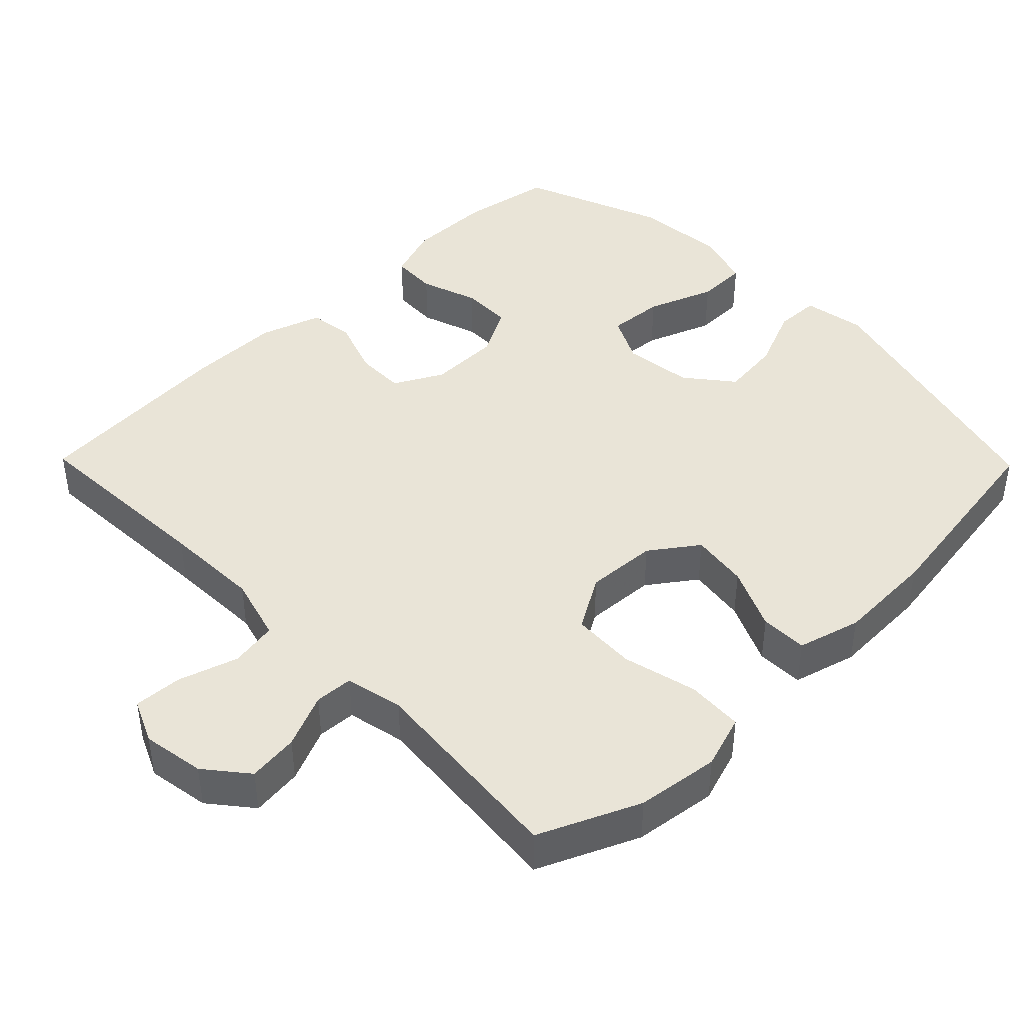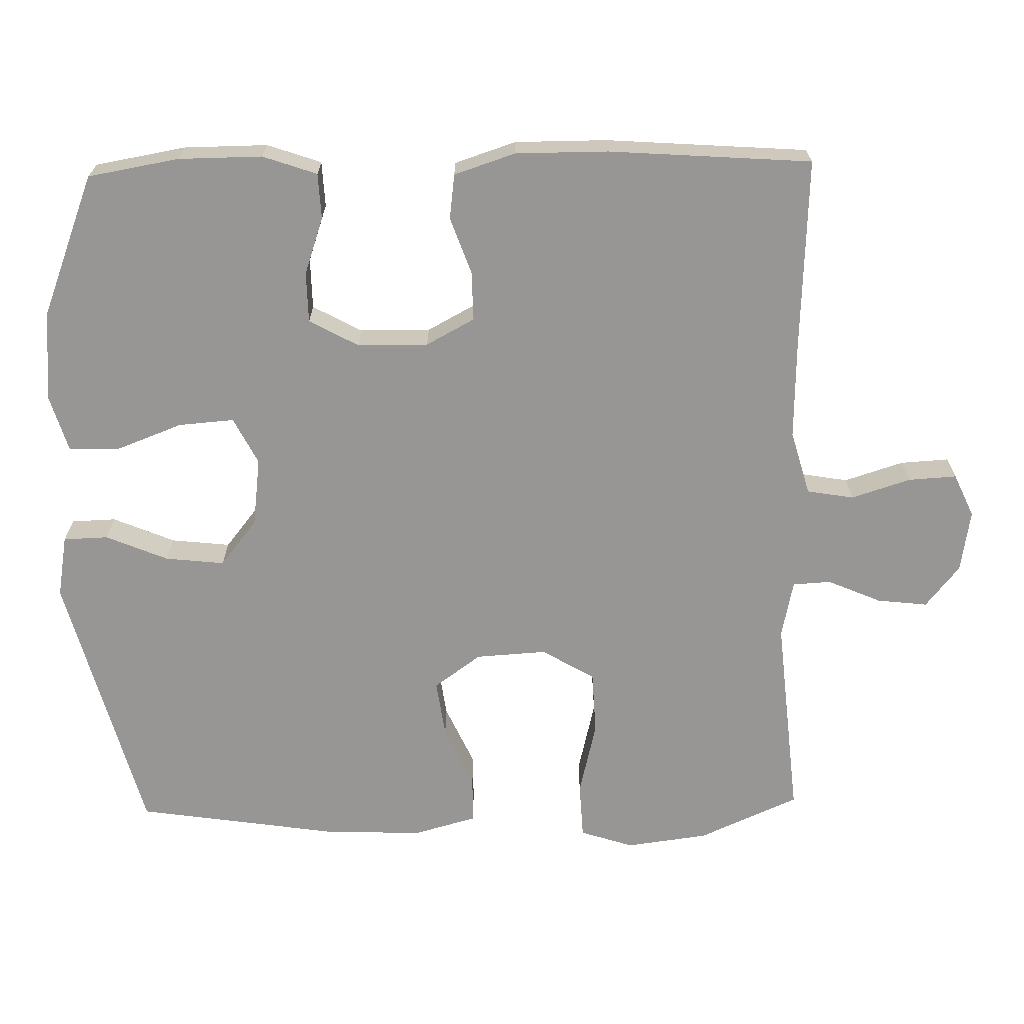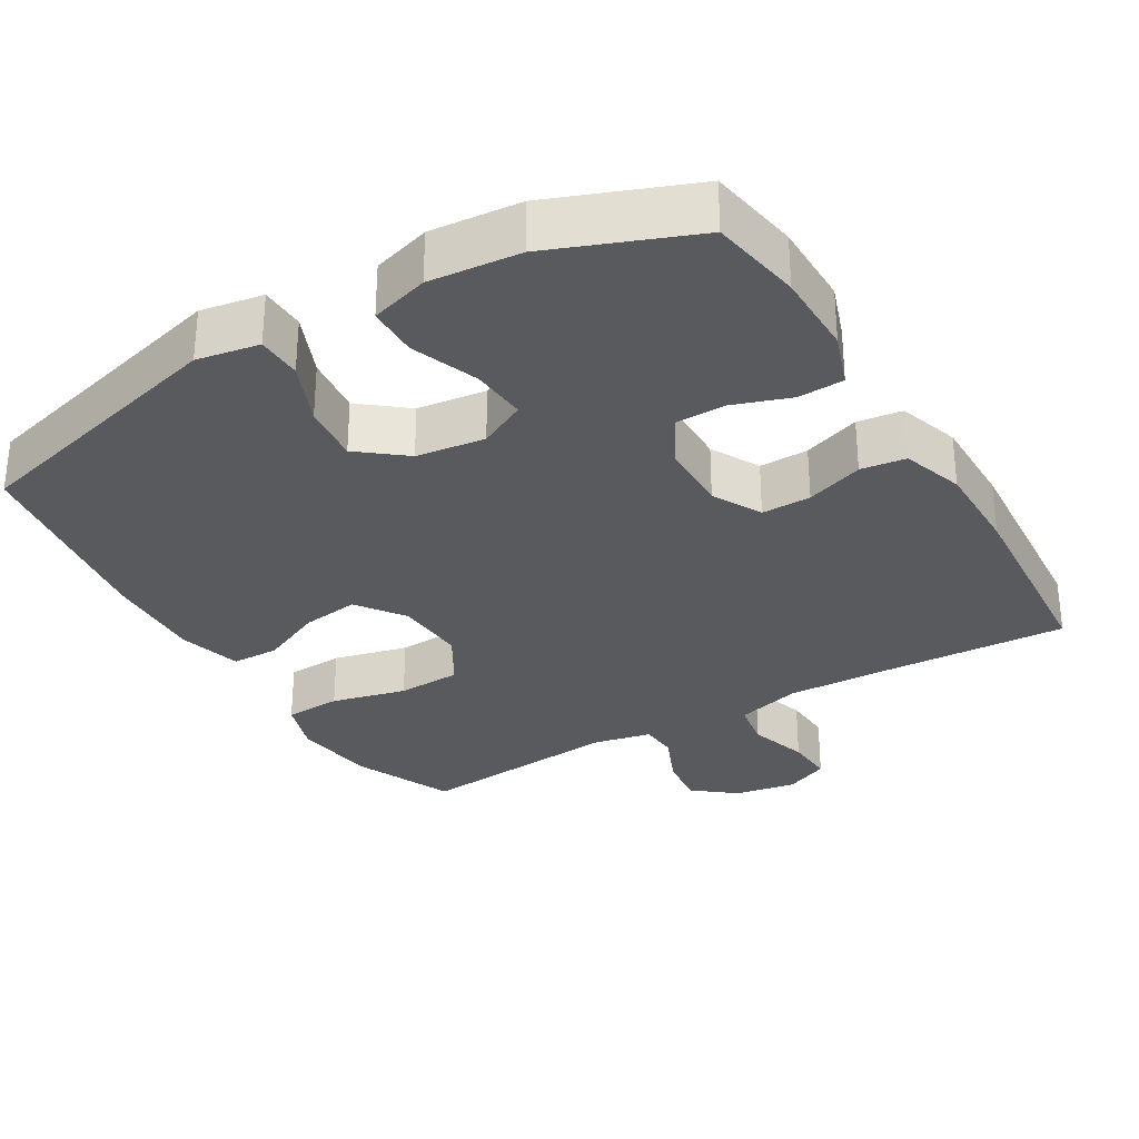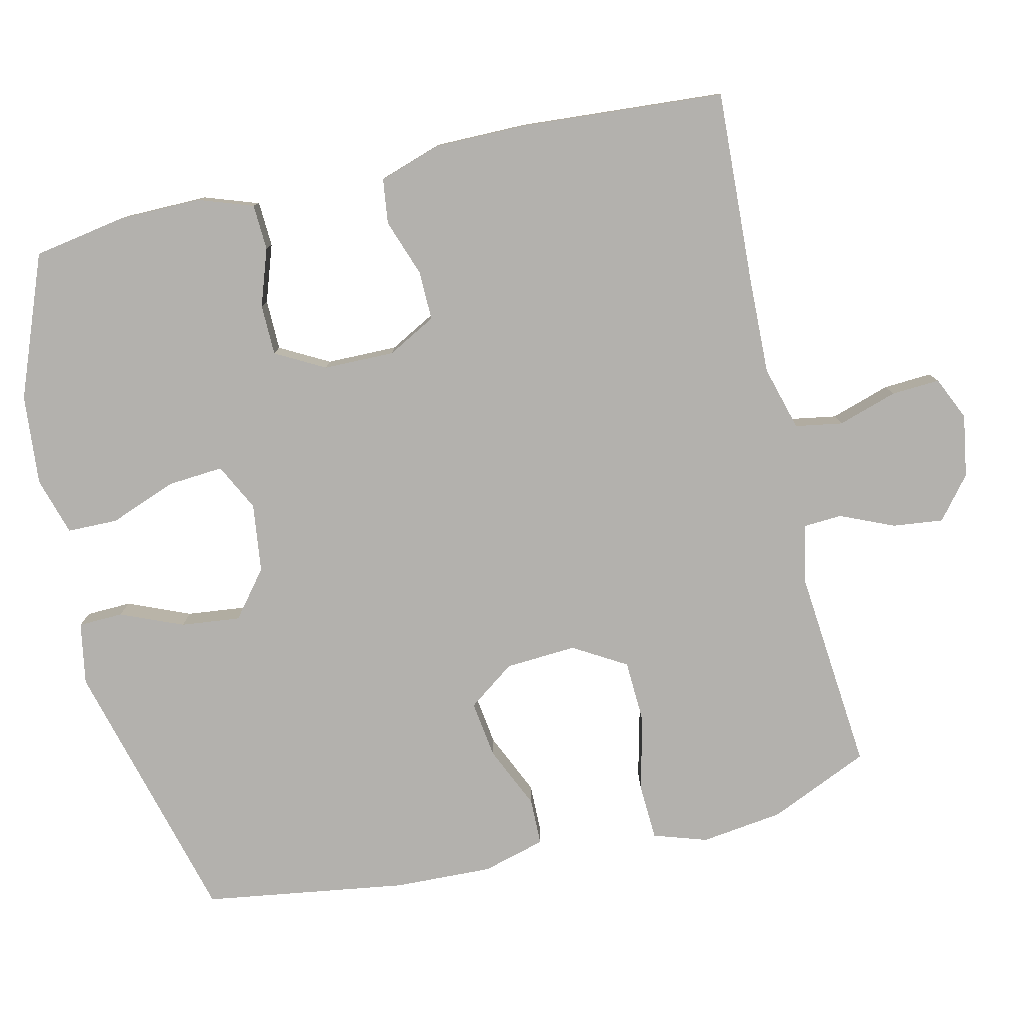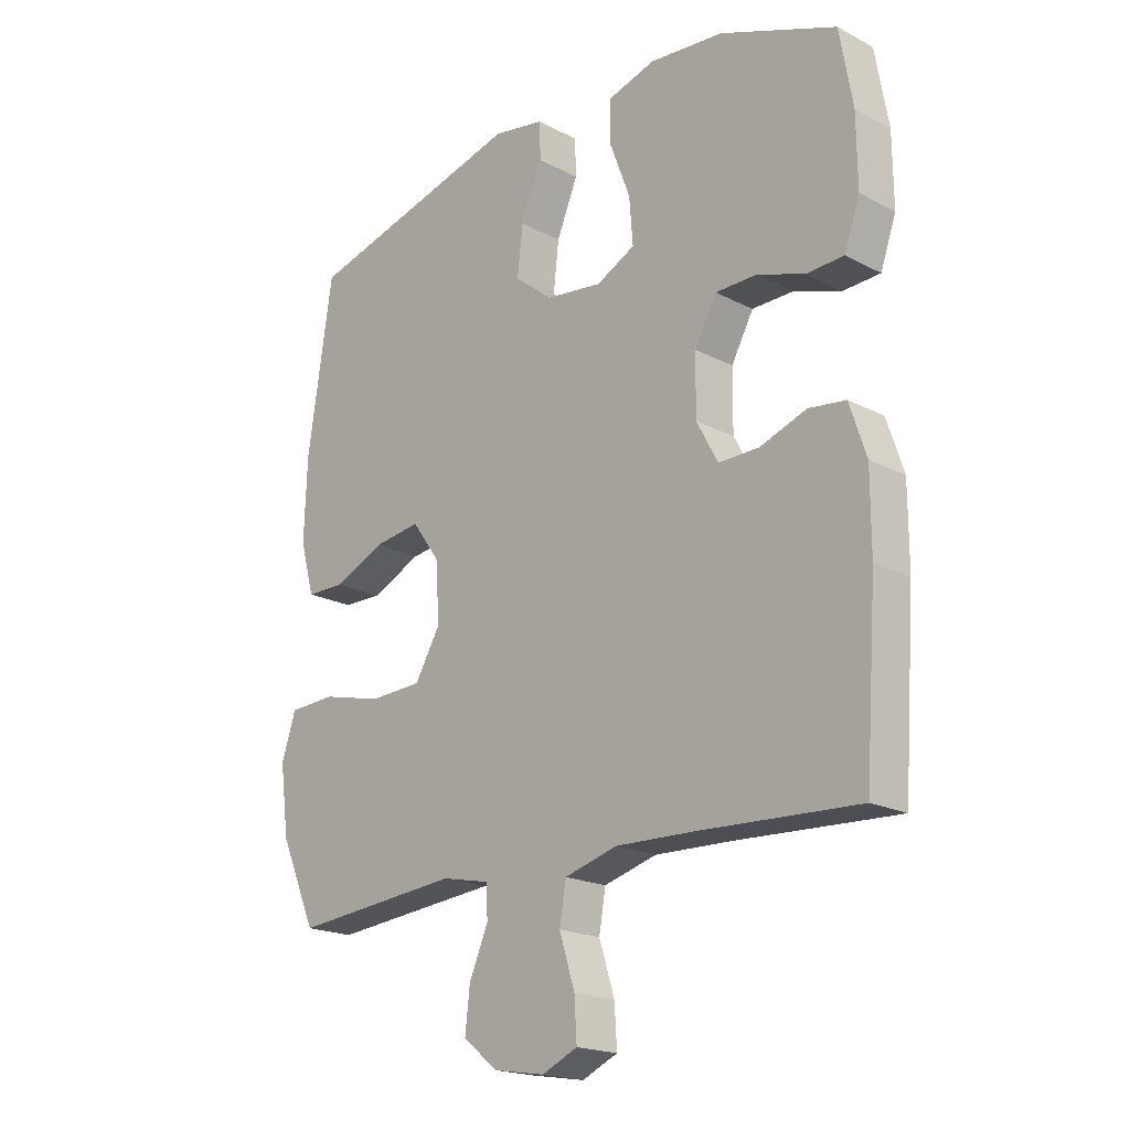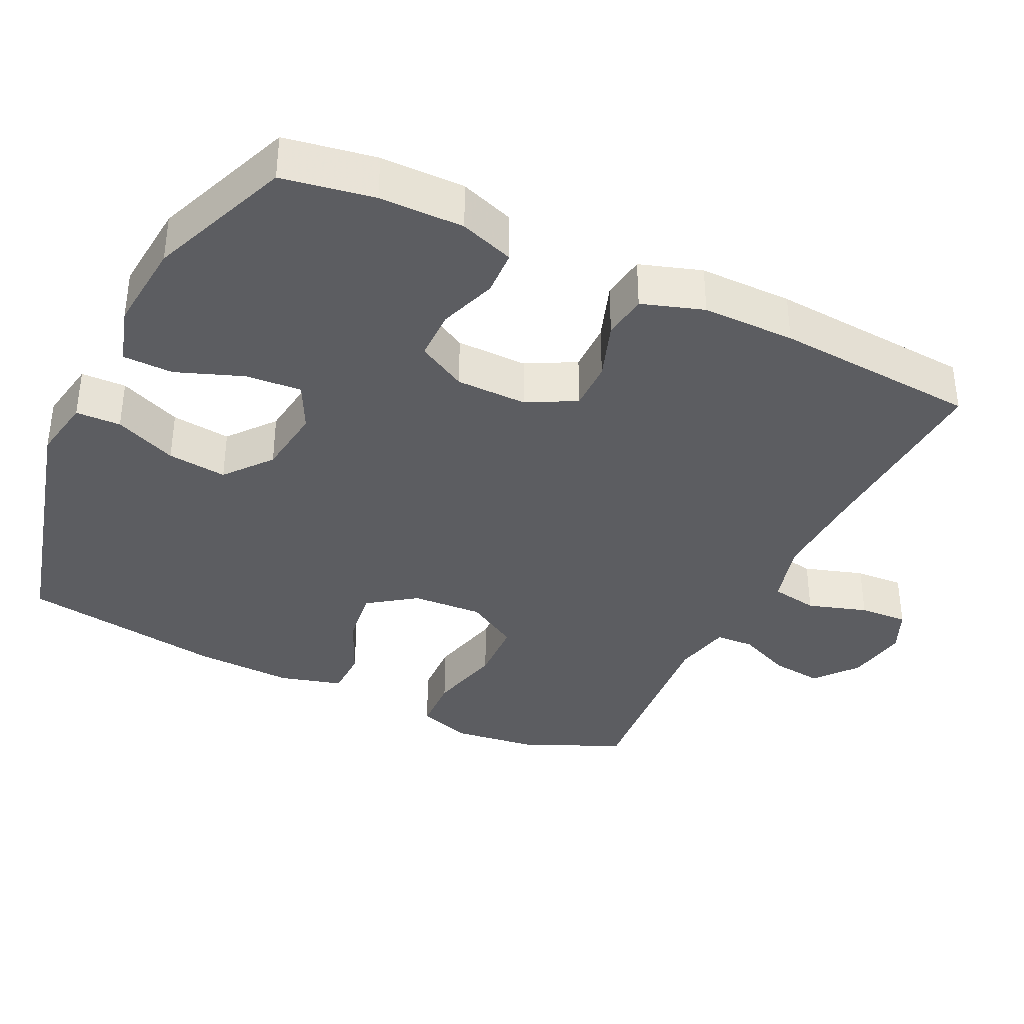
<metadata>
{"format":"obj","ext":"obj","renderer":"f3d","projection":"perspective","resolution":1024,"background":"white","views":[{"elev":43.2,"azim":-134.4,"up":"+Y"},{"elev":-68.0,"azim":91.2,"up":"+Y"},{"elev":-30.7,"azim":30.6,"up":"+Y"},{"elev":-79.2,"azim":103.0,"up":"+Y"},{"elev":-19.4,"azim":45.8,"up":"+Z"},{"elev":-36.9,"azim":64.1,"up":"+Y"}]}
</metadata>
<code>
v 0.5 0.07 -0.5
v 0.233 0.07 -0.487
v 0.1 0.07 -0.483
v 0.011 0.07 -0.508
v 0 0.07 -0.573
v 0.026 0.07 -0.655
v 0.03 0.07 -0.722
v -0.03 0.07 -0.749
v -0.116 0.07 -0.735
v -0.174 0.07 -0.688
v -0.166 0.07 -0.618
v -0.134 0.07 -0.544
v -0.137 0.07 -0.491
v -0.217 0.07 -0.474
v -0.5 0.07 -0.5
v -0.561 0.07 -0.362
v -0.576 0.07 -0.248
v -0.552 0.07 -0.174
v -0.474 0.07 -0.17
v -0.371 0.07 -0.195
v -0.283 0.07 -0.191
v -0.24 0.07 -0.118
v -0.246 0.07 -0.02
v -0.293 0.07 0.045
v -0.372 0.07 0.034
v -0.458 0.07 -0.005
v -0.523 0.07 -0.004
v -0.547 0.07 0.083
v -0.542 0.07 0.219
v -0.5 0.07 0.5
v -0.128 0.07 0.599
v -0.042 0.07 0.584
v -0.04 0.07 0.522
v -0.076 0.07 0.436
v -0.085 0.07 0.354
v -0.021 0.07 0.303
v 0.074 0.07 0.291
v 0.139 0.07 0.324
v 0.133 0.07 0.401
v 0.098 0.07 0.493
v 0.099 0.07 0.563
v 0.179 0.07 0.587
v 0.304 0.07 0.576
v 0.5 0.07 0.5
v 0.522 0.07 0.374
v 0.523 0.07 0.258
v 0.497 0.07 0.183
v 0.434 0.07 0.18
v 0.355 0.07 0.207
v 0.285 0.07 0.206
v 0.248 0.07 0.138
v 0.247 0.07 0.04
v 0.283 0.07 -0.027
v 0.351 0.07 -0.026
v 0.43 0.07 0.002
v 0.492 0.07 -0.006
v 0.52 0.07 -0.091
v 0.52 0.07 -0.219
v 0.5 0 -0.5
v 0.233 0 -0.487
v 0.1 0 -0.483
v 0.011 0 -0.508
v 0 0 -0.573
v 0.026 0 -0.655
v 0.03 0 -0.722
v -0.03 0 -0.749
v -0.116 0 -0.735
v -0.174 0 -0.688
v -0.166 0 -0.618
v -0.134 0 -0.544
v -0.137 0 -0.491
v -0.217 0 -0.474
v -0.5 0 -0.5
v -0.561 0 -0.362
v -0.576 0 -0.248
v -0.552 0 -0.174
v -0.474 0 -0.17
v -0.371 0 -0.195
v -0.283 0 -0.191
v -0.24 0 -0.118
v -0.246 0 -0.02
v -0.293 0 0.045
v -0.372 0 0.034
v -0.458 0 -0.005
v -0.523 0 -0.004
v -0.547 0 0.083
v -0.542 0 0.219
v -0.5 0 0.5
v -0.128 0 0.599
v -0.042 0 0.584
v -0.04 0 0.522
v -0.076 0 0.436
v -0.085 0 0.354
v -0.021 0 0.303
v 0.074 0 0.291
v 0.139 0 0.324
v 0.133 0 0.401
v 0.098 0 0.493
v 0.099 0 0.563
v 0.179 0 0.587
v 0.304 0 0.576
v 0.5 0 0.5
v 0.522 0 0.374
v 0.523 0 0.258
v 0.497 0 0.183
v 0.434 0 0.18
v 0.355 0 0.207
v 0.285 0 0.206
v 0.248 0 0.138
v 0.247 0 0.04
v 0.283 0 -0.027
v 0.351 0 -0.026
v 0.43 0 0.002
v 0.492 0 -0.006
v 0.52 0 -0.091
v 0.52 0 -0.219
f 58 1 2
f 57 58 2
f 56 57 2
f 55 56 2
f 54 55 2
f 53 54 2 3
f 52 53 3 4
f 51 52 4
f 47 48 49
f 46 47 49
f 45 46 49
f 44 45 49
f 43 44 49
f 42 43 49
f 41 42 49
f 40 41 49
f 39 40 49
f 38 39 49 50
f 37 38 50 51
f 32 33 34
f 31 32 34
f 30 31 34
f 29 30 34
f 28 29 34
f 27 28 34
f 26 27 34
f 25 26 34
f 24 25 34 35
f 23 24 35 36
f 18 19 20
f 17 18 20
f 16 17 20
f 15 16 20
f 14 15 20
f 13 14 20 21
f 10 11 12
f 9 10 12
f 8 9 12
f 7 8 12
f 6 7 12
f 5 6 12
f 4 5 12 13
f 51 4 13
f 37 51 13
f 36 37 13
f 23 36 13
f 22 23 13
f 13 21 22
f 60 59 116
f 60 116 115
f 60 115 114
f 60 114 113
f 60 113 112
f 61 60 112 111
f 62 61 111 110
f 62 110 109
f 107 106 105
f 107 105 104
f 107 104 103
f 107 103 102
f 107 102 101
f 107 101 100
f 107 100 99
f 107 99 98
f 107 98 97
f 108 107 97 96
f 109 108 96 95
f 92 91 90
f 92 90 89
f 92 89 88
f 92 88 87
f 92 87 86
f 92 86 85
f 92 85 84
f 92 84 83
f 93 92 83 82
f 94 93 82 81
f 78 77 76
f 78 76 75
f 78 75 74
f 78 74 73
f 78 73 72
f 79 78 72 71
f 70 69 68
f 70 68 67
f 70 67 66
f 70 66 65
f 70 65 64
f 70 64 63
f 71 70 63 62
f 71 62 109
f 71 109 95
f 71 95 94
f 71 94 81
f 71 81 80
f 80 79 71
f 1 59 60 2
f 2 60 61 3
f 3 61 62 4
f 4 62 63 5
f 5 63 64 6
f 6 64 65 7
f 7 65 66 8
f 8 66 67 9
f 9 67 68 10
f 10 68 69 11
f 11 69 70 12
f 12 70 71 13
f 13 71 72 14
f 14 72 73 15
f 15 73 74 16
f 16 74 75 17
f 17 75 76 18
f 18 76 77 19
f 19 77 78 20
f 20 78 79 21
f 21 79 80 22
f 22 80 81 23
f 23 81 82 24
f 24 82 83 25
f 25 83 84 26
f 26 84 85 27
f 27 85 86 28
f 28 86 87 29
f 29 87 88 30
f 30 88 89 31
f 31 89 90 32
f 32 90 91 33
f 33 91 92 34
f 34 92 93 35
f 35 93 94 36
f 36 94 95 37
f 37 95 96 38
f 38 96 97 39
f 39 97 98 40
f 40 98 99 41
f 41 99 100 42
f 42 100 101 43
f 43 101 102 44
f 44 102 103 45
f 45 103 104 46
f 46 104 105 47
f 47 105 106 48
f 48 106 107 49
f 49 107 108 50
f 50 108 109 51
f 51 109 110 52
f 52 110 111 53
f 53 111 112 54
f 54 112 113 55
f 55 113 114 56
f 56 114 115 57
f 57 115 116 58
f 58 116 59 1

</code>
